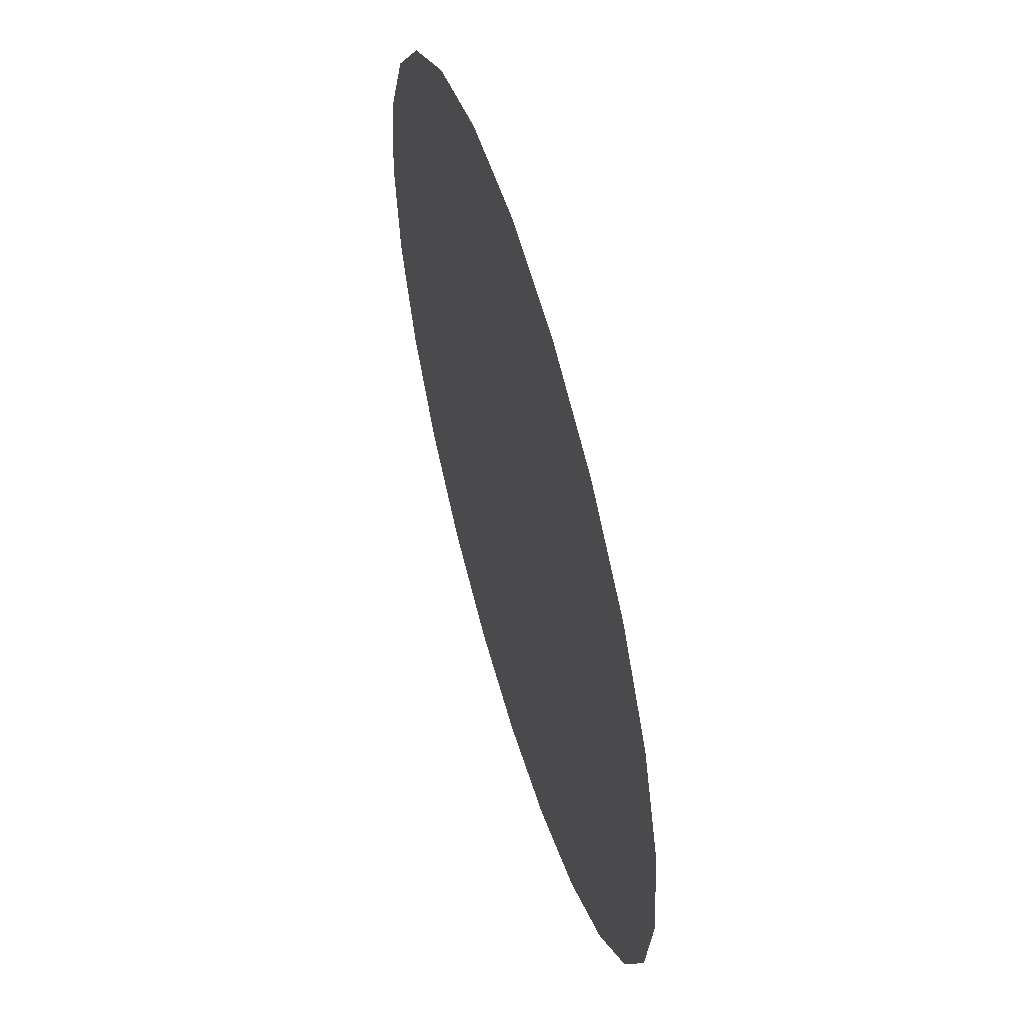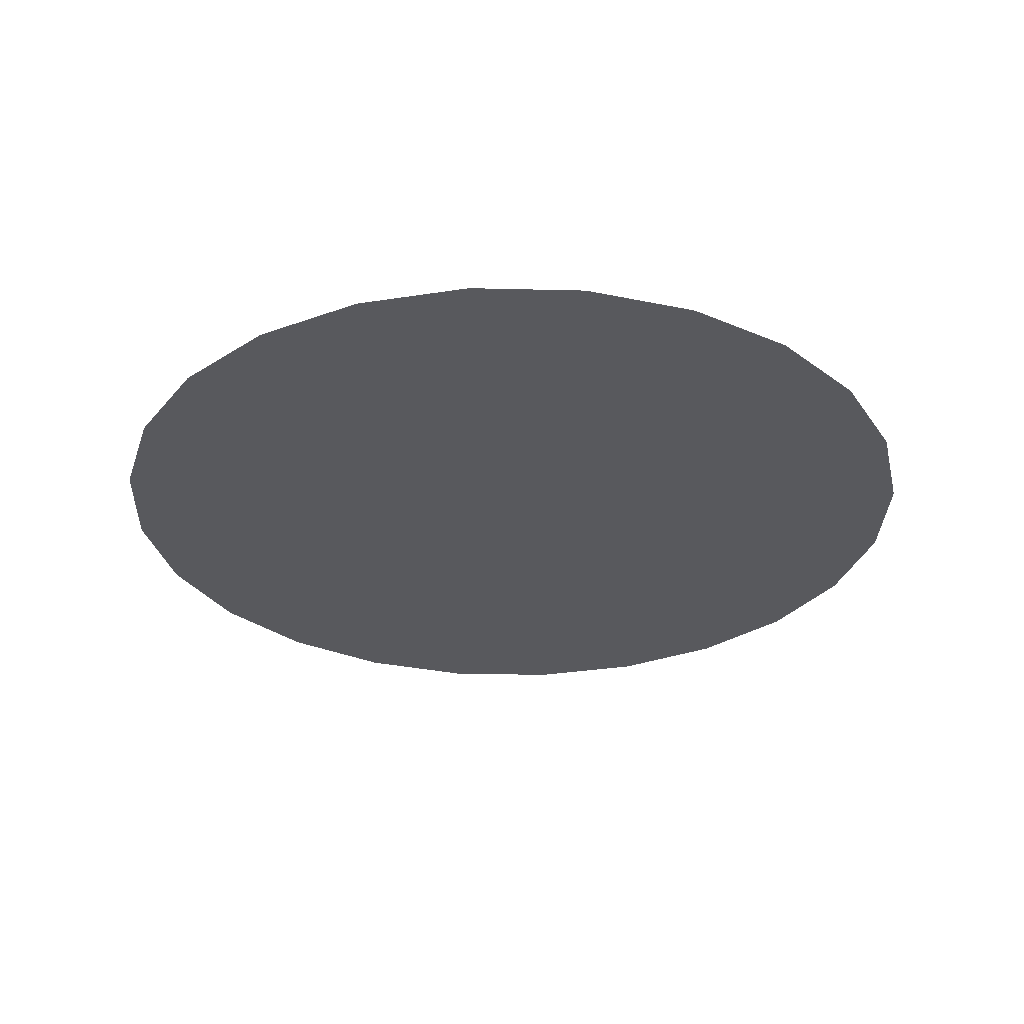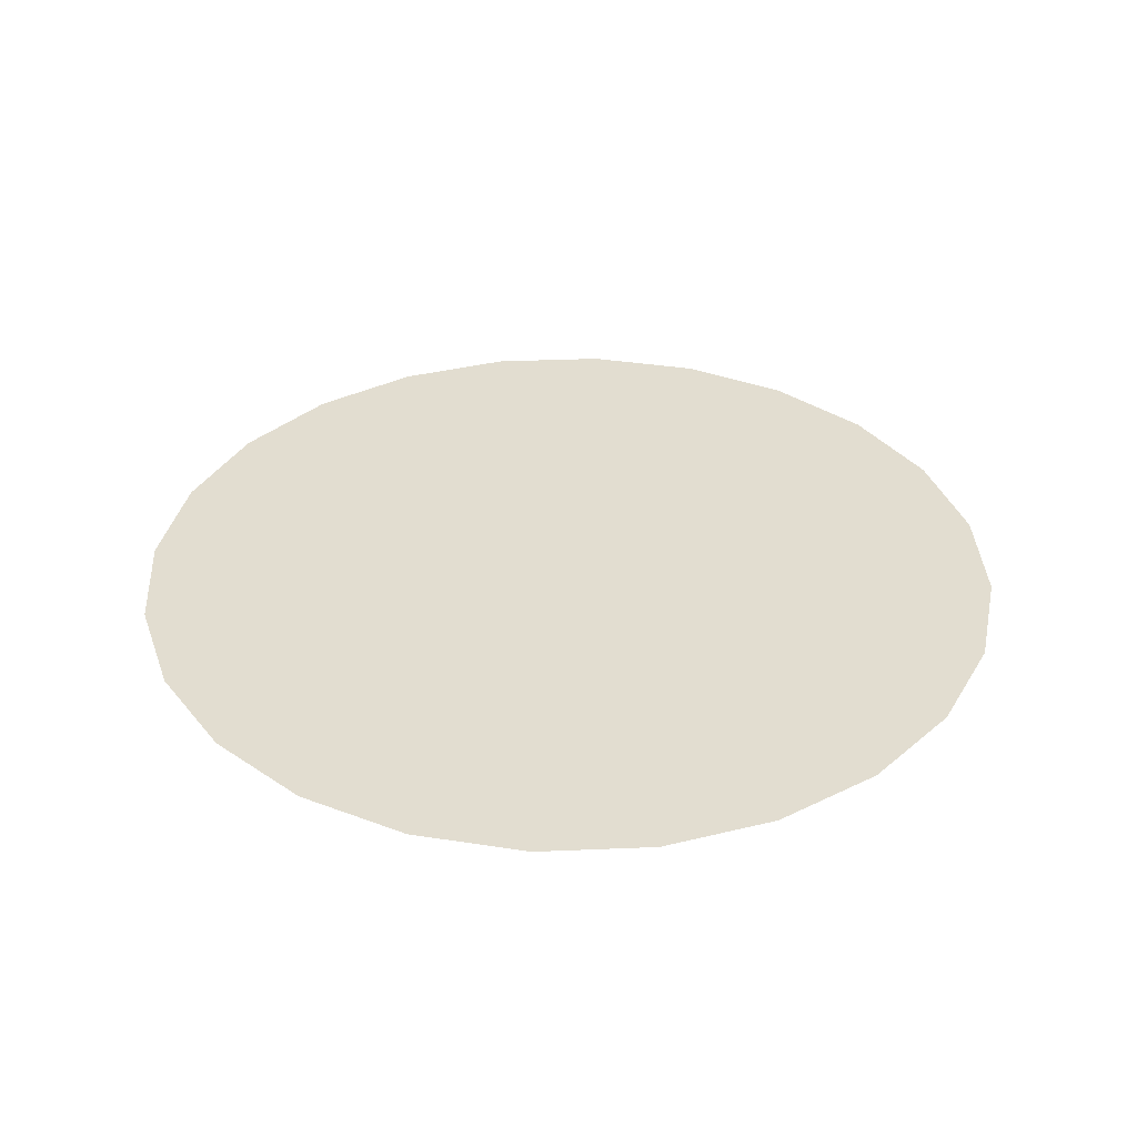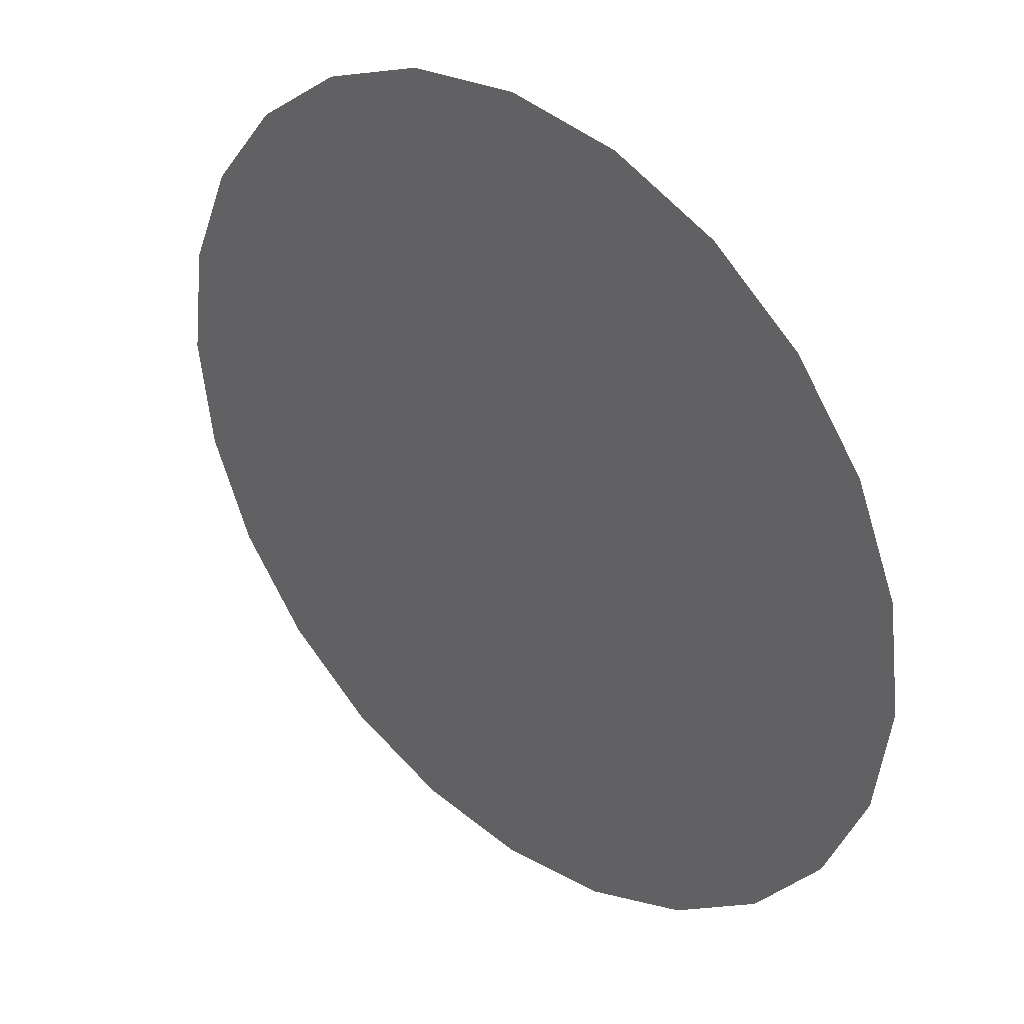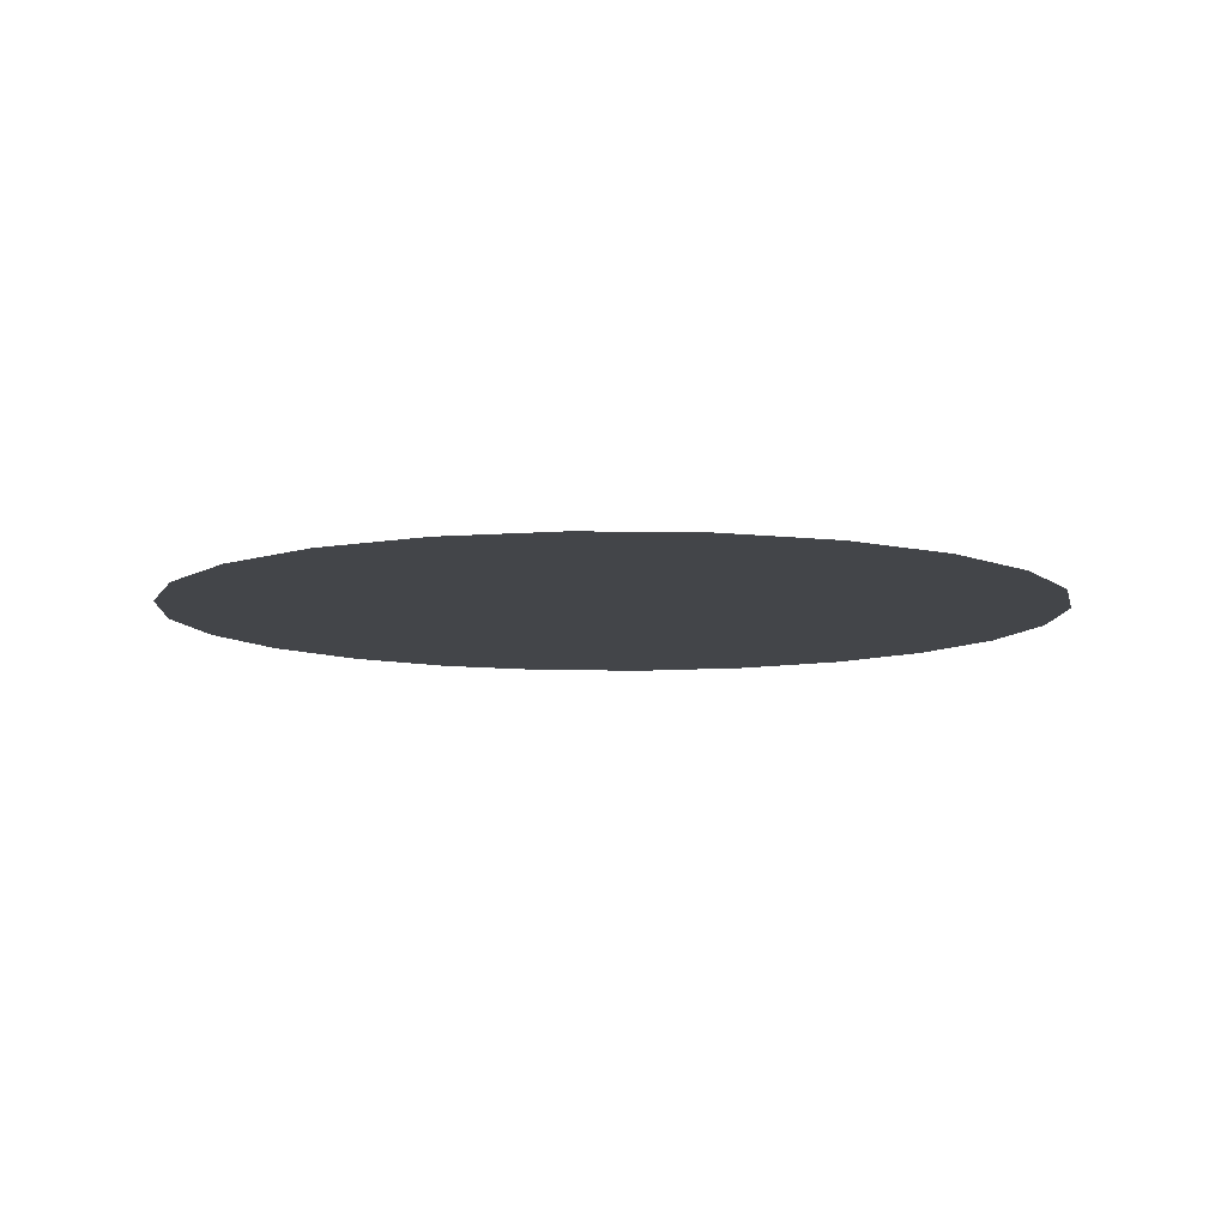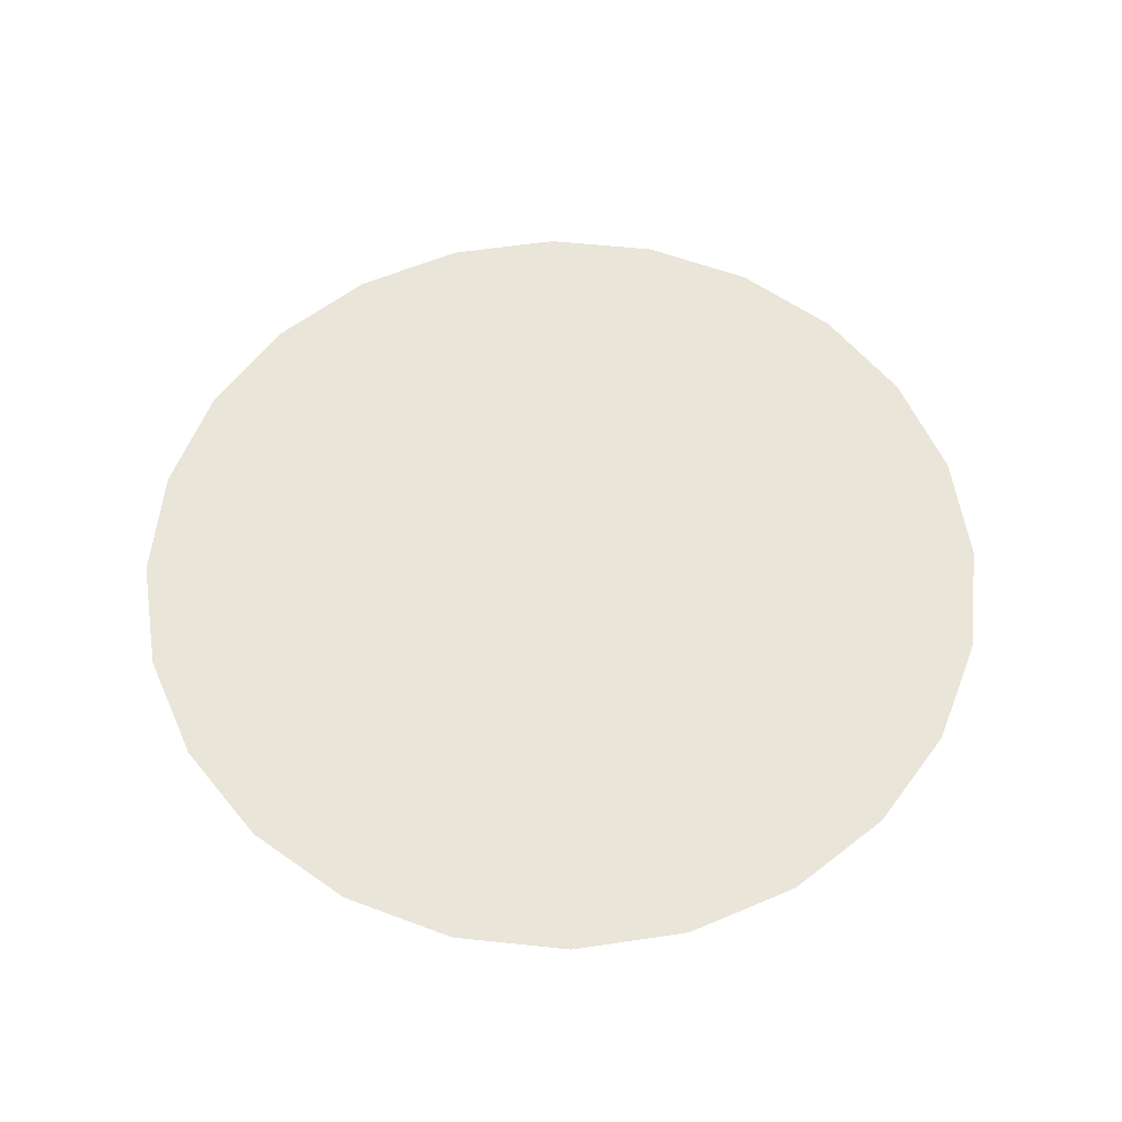
<metadata>
{"format":"obj","ext":"obj","renderer":"f3d","projection":"perspective","resolution":1024,"background":"white","views":[{"elev":57.6,"azim":-106.2,"up":"+Y"},{"elev":-30.1,"azim":155.5,"up":"+Z"},{"elev":35.2,"azim":109.3,"up":"+Z"},{"elev":36.2,"azim":-138.1,"up":"+Y"},{"elev":-8.6,"azim":139.6,"up":"+Z"},{"elev":58.0,"azim":-151.3,"up":"+Z"}]}
</metadata>
<code>
o 3dw.5334cfe15f80099f15ac67104577aee7/Model/mesh1/mesh1-geometry/material_17#mesh1-geometry
v -0.7431 -0.05003 -0.193
v -0.7342 -0.04885 -0.193
v -0.7521 -0.04885 -0.193
v -0.7604 -0.04539 -0.193
v -0.7521 -0.04885 -0.193
v -0.7342 -0.04885 -0.193
v -0.7676 -0.03989 -0.193
v -0.7604 -0.04539 -0.193
v -0.7258 -0.04539 -0.193
v -0.7731 -0.03273 -0.193
v -0.7676 -0.03989 -0.193
v -0.7187 -0.03989 -0.193
v -0.7766 -0.02438 -0.193
v -0.7731 -0.03273 -0.193
v -0.7132 -0.03273 -0.193
v -0.7777 -0.01543 -0.193
v -0.7766 -0.02438 -0.193
v -0.7097 -0.02438 -0.193
v -0.7766 -0.006471 -0.193
v -0.7777 -0.01543 -0.193
v -0.7085 -0.01543 -0.193
v -0.7731 0.001873 -0.193
v -0.7766 -0.006471 -0.193
v -0.7097 -0.006471 -0.193
v -0.7676 0.009039 -0.193
v -0.7731 0.001873 -0.193
v -0.7132 0.001873 -0.193
v -0.7604 0.01454 -0.193
v -0.7676 0.009039 -0.193
v -0.7187 0.009039 -0.193
v -0.7521 0.01799 -0.193
v -0.7604 0.01454 -0.193
v -0.7258 0.01454 -0.193
v -0.7258 -0.04539 -0.193
v -0.7604 -0.04539 -0.193
v -0.7342 -0.04885 -0.193
v -0.7187 -0.03989 -0.193
v -0.7676 -0.03989 -0.193
v -0.7258 -0.04539 -0.193
v -0.7132 -0.03273 -0.193
v -0.7731 -0.03273 -0.193
v -0.7187 -0.03989 -0.193
v -0.7097 -0.02438 -0.193
v -0.7766 -0.02438 -0.193
v -0.7132 -0.03273 -0.193
v -0.7085 -0.01543 -0.193
v -0.7777 -0.01543 -0.193
v -0.7097 -0.02438 -0.193
v -0.7097 -0.006471 -0.193
v -0.7766 -0.006471 -0.193
v -0.7085 -0.01543 -0.193
v -0.7132 0.001873 -0.193
v -0.7731 0.001873 -0.193
v -0.7097 -0.006471 -0.193
v -0.7187 0.009039 -0.193
v -0.7676 0.009039 -0.193
v -0.7132 0.001873 -0.193
v -0.7258 0.01454 -0.193
v -0.7604 0.01454 -0.193
v -0.7187 0.009039 -0.193
v -0.7431 0.01917 -0.193
v -0.7521 0.01799 -0.193
v -0.7342 0.01799 -0.193
v -0.7342 0.01799 -0.193
v -0.7521 0.01799 -0.193
v -0.7258 0.01454 -0.193
v -0.7521 -0.04885 -0.193
v -0.7342 -0.04885 -0.193
v -0.7431 -0.05003 -0.193
v -0.7342 -0.04885 -0.193
v -0.7521 -0.04885 -0.193
v -0.7604 -0.04539 -0.193
v -0.7258 -0.04539 -0.193
v -0.7604 -0.04539 -0.193
v -0.7676 -0.03989 -0.193
v -0.7187 -0.03989 -0.193
v -0.7676 -0.03989 -0.193
v -0.7731 -0.03273 -0.193
v -0.7132 -0.03273 -0.193
v -0.7731 -0.03273 -0.193
v -0.7766 -0.02438 -0.193
v -0.7097 -0.02438 -0.193
v -0.7766 -0.02438 -0.193
v -0.7777 -0.01543 -0.193
v -0.7085 -0.01543 -0.193
v -0.7777 -0.01543 -0.193
v -0.7766 -0.006471 -0.193
v -0.7097 -0.006471 -0.193
v -0.7766 -0.006471 -0.193
v -0.7731 0.001873 -0.193
v -0.7132 0.001873 -0.193
v -0.7731 0.001873 -0.193
v -0.7676 0.009039 -0.193
v -0.7187 0.009039 -0.193
v -0.7676 0.009039 -0.193
v -0.7604 0.01454 -0.193
v -0.7258 0.01454 -0.193
v -0.7604 0.01454 -0.193
v -0.7521 0.01799 -0.193
v -0.7342 -0.04885 -0.193
v -0.7604 -0.04539 -0.193
v -0.7258 -0.04539 -0.193
v -0.7258 -0.04539 -0.193
v -0.7676 -0.03989 -0.193
v -0.7187 -0.03989 -0.193
v -0.7187 -0.03989 -0.193
v -0.7731 -0.03273 -0.193
v -0.7132 -0.03273 -0.193
v -0.7132 -0.03273 -0.193
v -0.7766 -0.02438 -0.193
v -0.7097 -0.02438 -0.193
v -0.7097 -0.02438 -0.193
v -0.7777 -0.01543 -0.193
v -0.7085 -0.01543 -0.193
v -0.7085 -0.01543 -0.193
v -0.7766 -0.006471 -0.193
v -0.7097 -0.006471 -0.193
v -0.7097 -0.006471 -0.193
v -0.7731 0.001873 -0.193
v -0.7132 0.001873 -0.193
v -0.7132 0.001873 -0.193
v -0.7676 0.009039 -0.193
v -0.7187 0.009039 -0.193
v -0.7187 0.009039 -0.193
v -0.7604 0.01454 -0.193
v -0.7258 0.01454 -0.193
v -0.7342 0.01799 -0.193
v -0.7521 0.01799 -0.193
v -0.7431 0.01917 -0.193
v -0.7258 0.01454 -0.193
v -0.7521 0.01799 -0.193
v -0.7342 0.01799 -0.193
f 1 2 3
f 4 5 6
f 7 8 9
f 10 11 12
f 13 14 15
f 16 17 18
f 19 20 21
f 22 23 24
f 25 26 27
f 28 29 30
f 31 32 33
f 34 35 36
f 37 38 39
f 40 41 42
f 43 44 45
f 46 47 48
f 49 50 51
f 52 53 54
f 55 56 57
f 58 59 60
f 61 62 63
f 64 65 66
f 67 68 69
f 70 71 72
f 73 74 75
f 76 77 78
f 79 80 81
f 82 83 84
f 85 86 87
f 88 89 90
f 91 92 93
f 94 95 96
f 97 98 99
f 100 101 102
f 103 104 105
f 106 107 108
f 109 110 111
f 112 113 114
f 115 116 117
f 118 119 120
f 121 122 123
f 124 125 126
f 127 128 129
f 130 131 132

</code>
